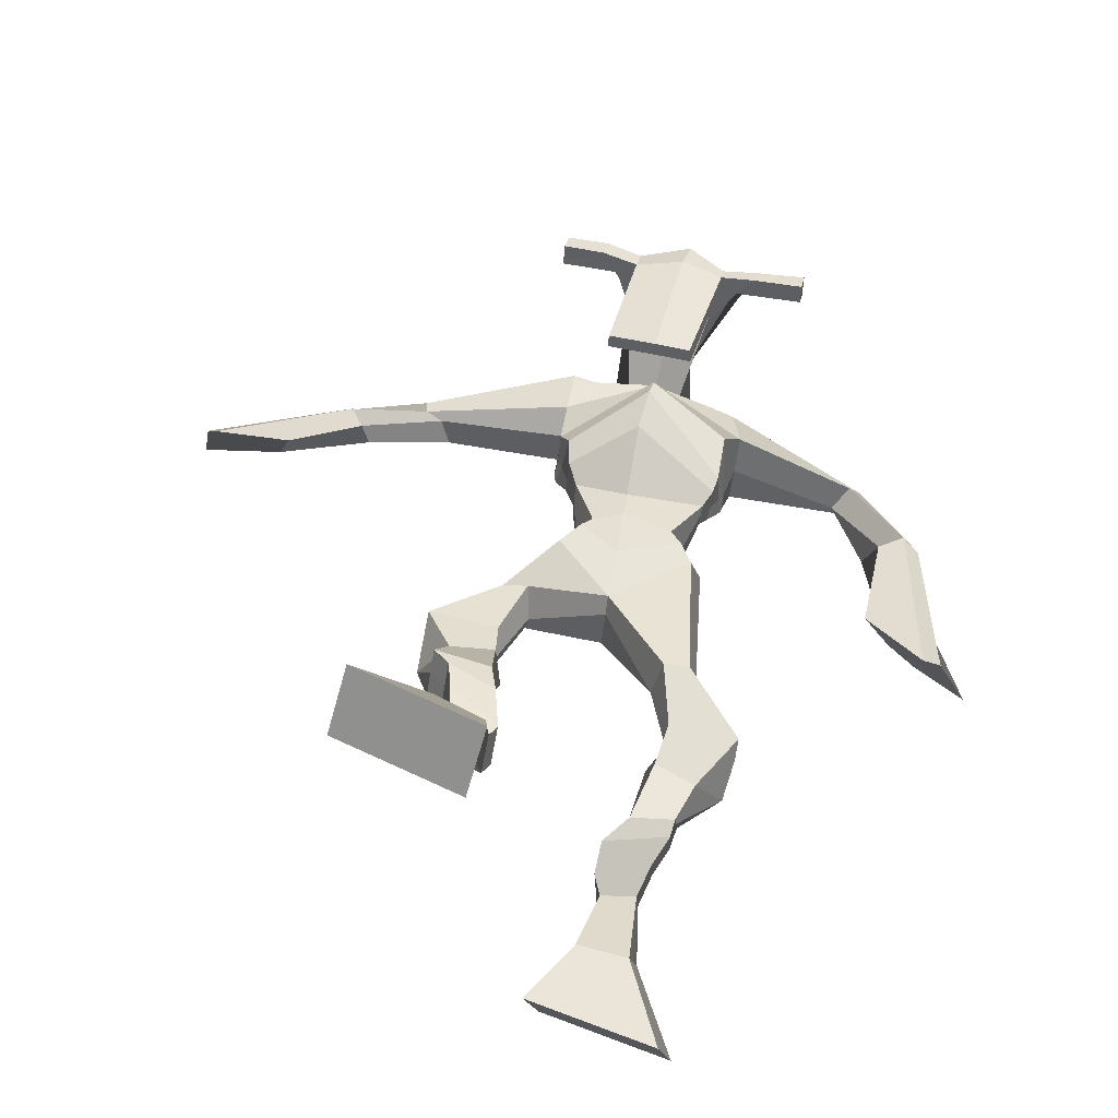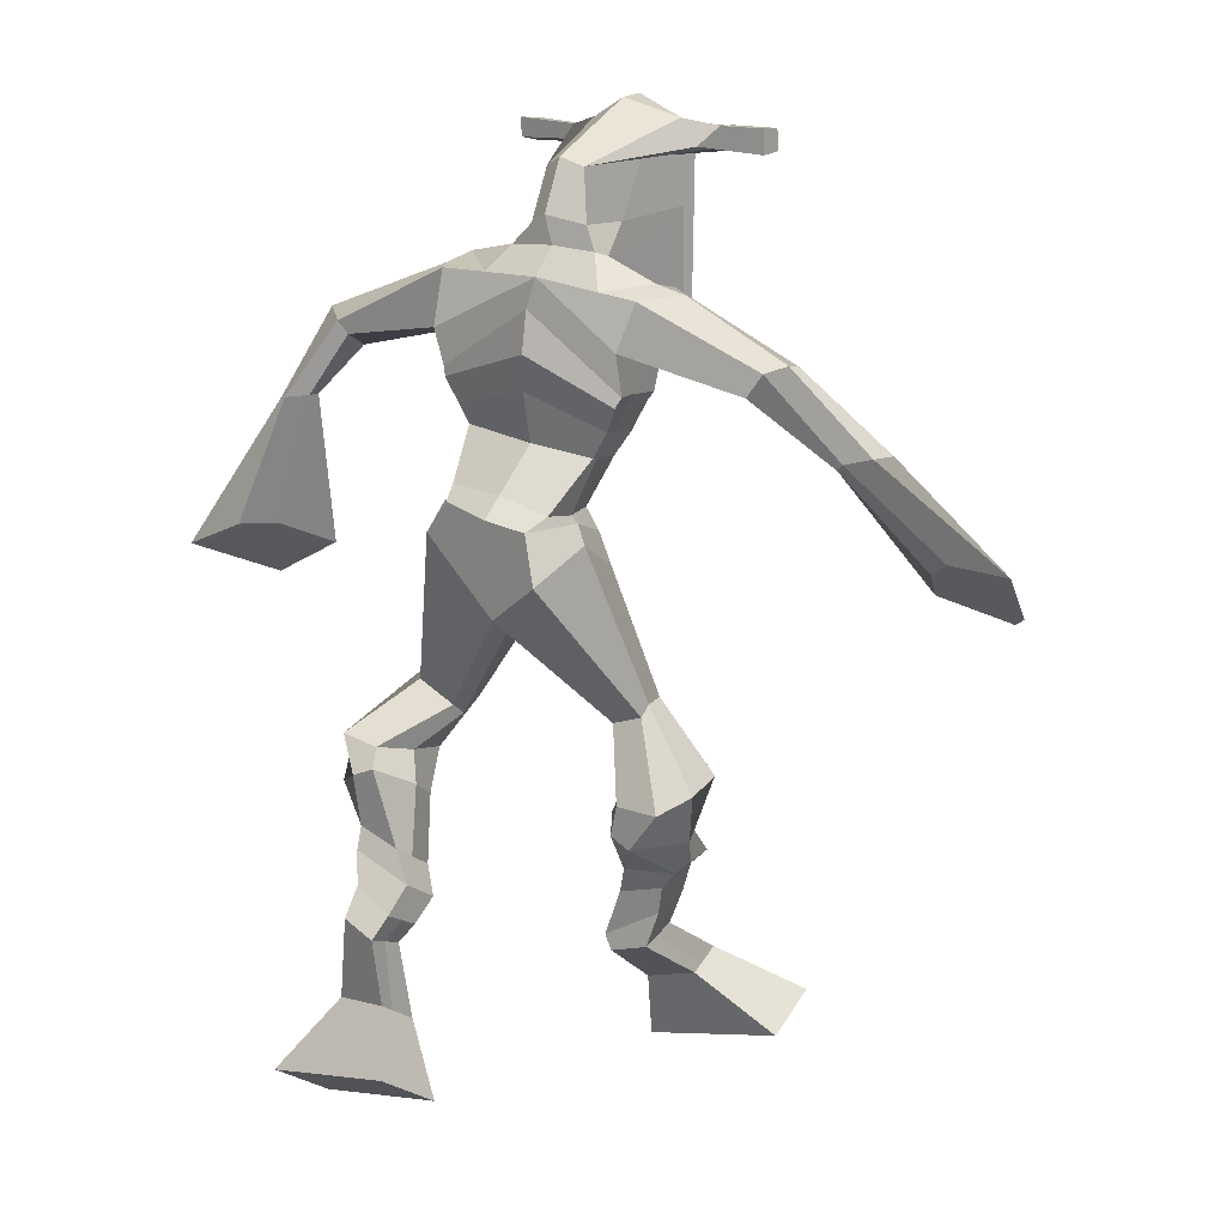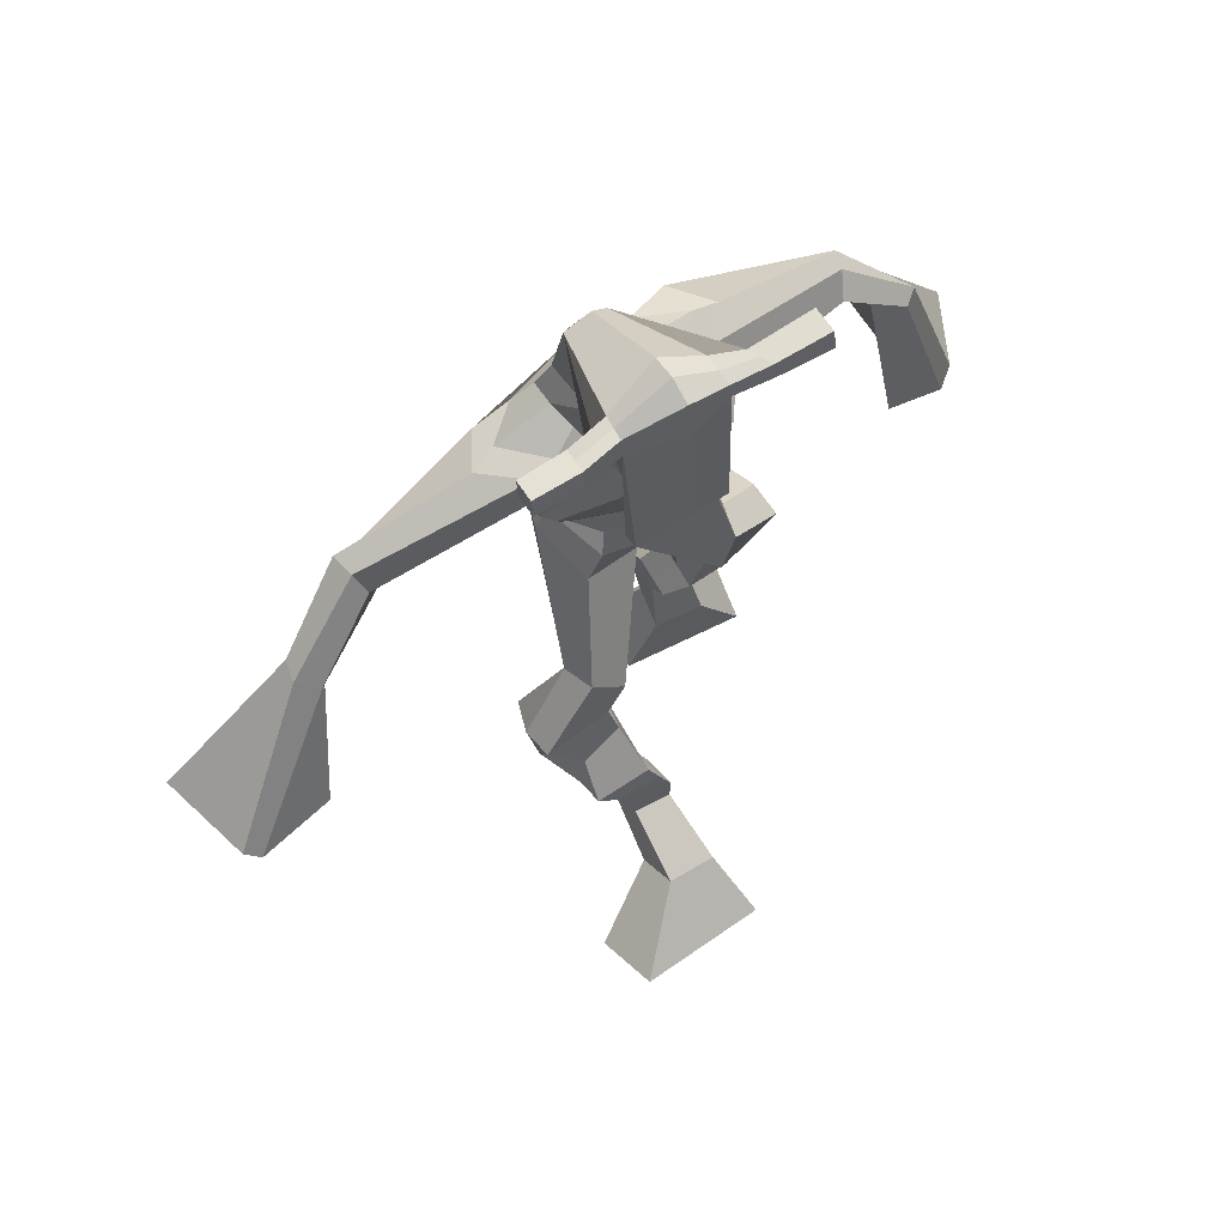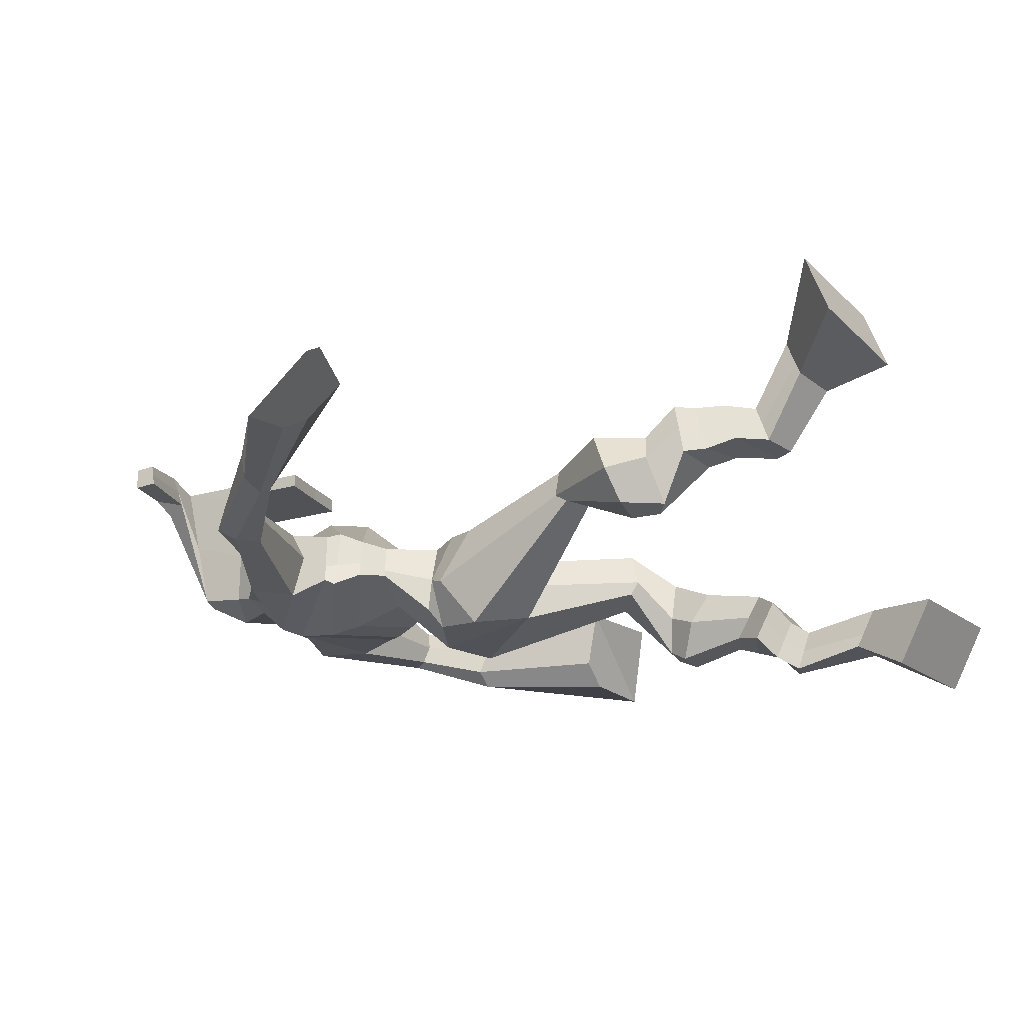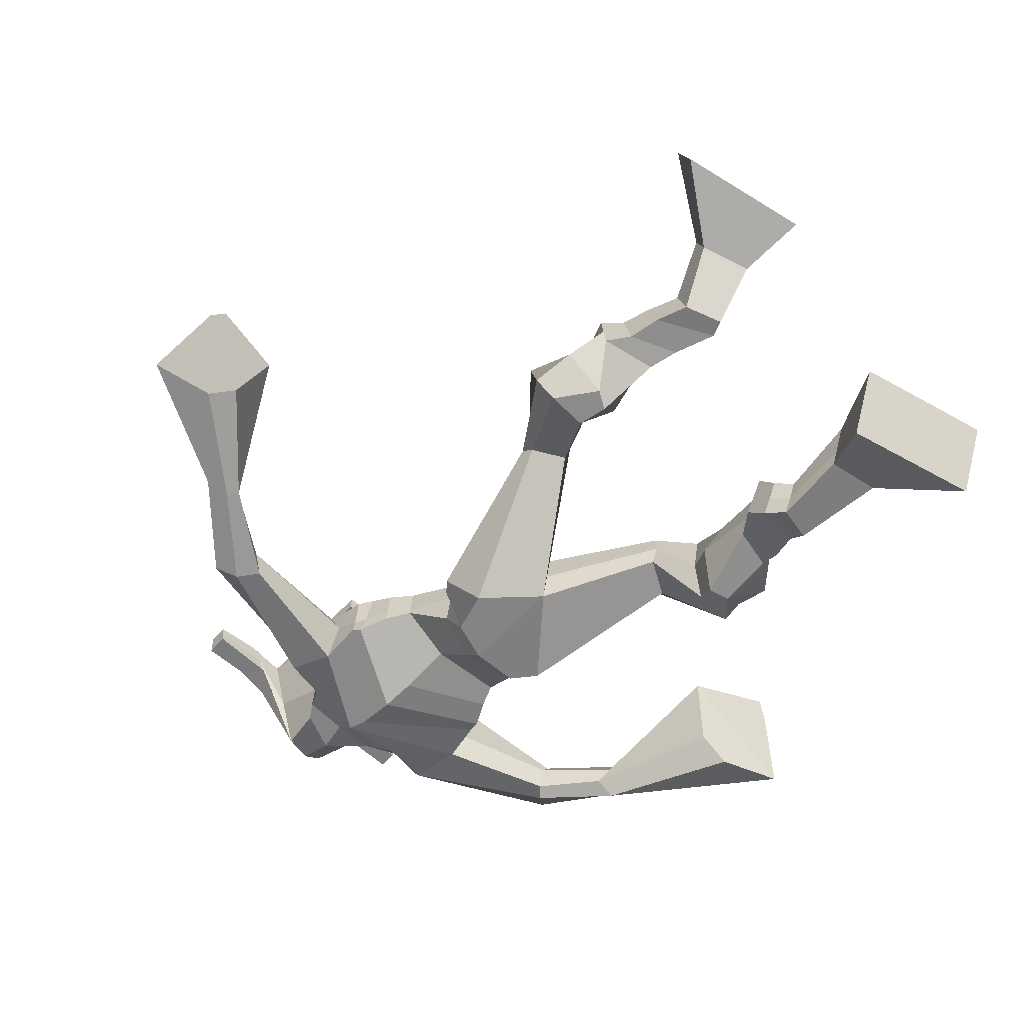
<metadata>
{"format":"obj","ext":"obj","renderer":"f3d","projection":"perspective","resolution":1024,"background":"white","views":[{"elev":43.5,"azim":17.0,"up":"+Z"},{"elev":9.3,"azim":-140.8,"up":"+Y"},{"elev":62.5,"azim":-30.8,"up":"+Y"},{"elev":-19.0,"azim":-63.4,"up":"+Z"},{"elev":-52.7,"azim":-39.3,"up":"+Z"}]}
</metadata>
<code>
o g
v 0.3328 0.7626 -0.2834
v 0.3554 0.6634 -0.2461
v 0.3433 0.7862 -0.2244
v 0.3742 0.7054 -0.1439
v 0.2529 0.7801 -0.2762
v 0.1491 0.6931 -0.2204
v 0.2635 0.8047 -0.2173
v 0.1679 0.735 -0.1181
v 0.3206 0.825 -0.3828
v 0.326 0.8472 -0.3243
v 0.2594 0.8401 -0.3801
v 0.2639 0.8623 -0.321
v 0.3267 0.8492 -0.389
v 0.3315 0.8715 -0.33
v 0.2417 0.8913 -0.3745
v 0.247 0.9113 -0.3123
v 0.3022 0.9145 -0.3859
v 0.3075 0.9345 -0.3237
v 0.2225 0.9341 -0.3919
v 0.2292 0.9565 -0.3158
v 0.2816 0.9542 -0.4025
v 0.2884 0.9766 -0.3263
v 0.1906 0.9616 -0.4025
v 0.1989 0.9789 -0.3193
v 0.2375 1.024 -0.486
v 0.2668 1.057 -0.3754
v 0.2112 1.006 -0.4791
v 0.2025 1.033 -0.3636
v 0.2235 1.068 -0.4906
v 0.2536 1.11 -0.3829
v 0.1609 1.061 -0.4837
v 0.1465 1.101 -0.3716
v 0.276 1.167 -0.4335
v 0.2735 1.194 -0.3695
v 0.2182 1.184 -0.4436
v 0.2304 1.203 -0.3878
v 0.3554 1.322 -0.5924
v 0.3634 1.328 -0.4896
v 0.2616 1.377 -0.6171
v 0.264 1.391 -0.4521
v 0.488 0.7807 -0.6777
v 0.4445 0.6953 -0.7268
v 0.4836 0.7505 -0.6213
v 0.437 0.6421 -0.6284
v 0.5699 0.7771 -0.674
v 0.6527 0.6676 -0.7259
v 0.5656 0.7463 -0.6173
v 0.6452 0.6144 -0.6275
v 0.4787 0.8816 -0.7057
v 0.487 0.8644 -0.6439
v 0.5359 0.9014 -0.699
v 0.5406 0.8769 -0.641
v 0.4663 0.9141 -0.6854
v 0.4713 0.8895 -0.6274
v 0.548 0.9379 -0.6609
v 0.5534 0.9095 -0.6021
v 0.4674 0.9495 -0.6467
v 0.4728 0.9212 -0.5879
v 0.5627 0.9841 -0.6456
v 0.5709 0.9479 -0.5751
v 0.4987 0.9936 -0.6342
v 0.5052 0.9573 -0.5635
v 0.5645 1.017 -0.6348
v 0.5714 0.9718 -0.5625
v 0.5268 1.104 -0.6495
v 0.5169 1.054 -0.544
v 0.5553 1.094 -0.6592
v 0.5841 1.042 -0.5575
v 0.534 1.132 -0.6343
v 0.5211 1.116 -0.5192
v 0.5989 1.143 -0.6323
v 0.6286 1.125 -0.5275
v 0.48 1.184 -0.5354
v 0.4924 1.186 -0.465
v 0.5294 1.217 -0.5491
v 0.528 1.211 -0.4854
v 0.439 1.439 -0.6296
v 0.4742 1.419 -0.4682
v 0.2966 1.782 -0.5691
v 0.3116 1.784 -0.4307
v 0.1751 1.686 -0.5519
v 0.1843 1.696 -0.4386
v 0.4688 1.71 -0.5796
v 0.4816 1.71 -0.4477
v 0.2092 1.763 -0.5461
v 0.2127 1.772 -0.4384
v 0.1512 1.753 -0.54
v 0.1754 1.767 -0.4289
v -0.008521 1.636 -0.517
v -0.04691 1.639 -0.4599
v -0.03362 1.667 -0.5148
v -0.06089 1.675 -0.4741
v -0.119 1.547 -0.4717
v -0.1479 1.555 -0.4118
v -0.1349 1.557 -0.4829
v -0.1774 1.567 -0.432
v -0.2225 1.418 -0.4119
v -0.2988 1.352 -0.3326
v -0.2612 1.437 -0.436
v -0.3199 1.363 -0.3457
v 0.3916 1.786 -0.5614
v 0.4083 1.788 -0.4579
v 0.4527 1.791 -0.5784
v 0.4493 1.79 -0.4712
v 0.6566 1.692 -0.5526
v 0.6754 1.693 -0.493
v 0.6708 1.711 -0.5587
v 0.69 1.719 -0.5225
v 0.7199 1.604 -0.5675
v 0.7841 1.6 -0.4914
v 0.7462 1.601 -0.5906
v 0.8107 1.597 -0.5142
v 0.8021 1.414 -0.5535
v 0.868 1.33 -0.4868
v 0.8478 1.412 -0.5887
v 0.8943 1.347 -0.5064
v 0.3101 2.017 -0.3695
v 0.3124 2.006 -0.3004
v 0.2301 1.989 -0.3455
v 0.2313 1.979 -0.314
v 0.3719 1.992 -0.3547
v 0.3783 1.978 -0.3139
v 0.3808 1.889 -0.3305
v 0.3151 1.891 -0.3291
v 0.2409 1.871 -0.3261
v 0.2535 1.849 -0.5158
v 0.3431 1.851 -0.5223
v 0.3005 1.862 -0.5452
v 0.3801 1.956 -0.3112
v 0.232 1.949 -0.3112
v 0.328 1.927 -0.5079
v 0.3063 1.937 -0.5078
v 0.3116 1.953 -0.2913
v 0.2657 1.924 -0.5061
v 0.1026 1.974 -0.3323
v 0.1034 1.975 -0.2994
v 0.1041 1.944 -0.296
v 0.1034 1.939 -0.3295
v 0.5155 1.992 -0.3461
v 0.5166 1.992 -0.3074
v 0.5191 1.96 -0.3034
v 0.518 1.964 -0.3394
v 0.2417 1.542 -0.5176
v 0.3244 1.56 -0.5485
v 0.4485 1.577 -0.532
v 0.4532 1.576 -0.4897
v 0.3345 1.538 -0.4624
v 0.2456 1.542 -0.4679
v 0.2173 1.578 -0.5176
v 0.4628 1.607 -0.4815
v 0.2234 1.578 -0.4562
v 0.3101 1.631 -0.5792
v 0.4557 1.607 -0.5457
v 0.3274 1.628 -0.3901
v 0.4371 1.957 -0.3061
v 0.435 1.983 -0.3092
v 0.4196 1.982 -0.3436
v 0.4027 1.96 -0.343
v 0.1716 1.978 -0.3359
v 0.1725 1.979 -0.3002
v 0.1732 1.946 -0.2965
v 0.2104 1.95 -0.3356
v 0.3229 1.737 -0.3027
v 0.3171 1.736 -0.3244
v 0.2427 1.733 -0.3222
v 0.3832 1.738 -0.3264
v 0.3812 1.739 -0.3044
v 0.2449 1.733 -0.3002
v 0.3053 1.819 -0.4686
v 0.2331 1.814 -0.5242
v 0.3491 1.817 -0.4708
v 0.2612 1.805 -0.4609
v 0.3647 1.823 -0.5369
v 0.3002 1.822 -0.5307
v 0.1887 1.612 -0.5371
v 0.4626 1.642 -0.4793
v 0.212 1.615 -0.4402
v 0.3023 1.681 -0.5903
v 0.4697 1.643 -0.5569
v 0.3246 1.704 -0.3765
v 0.1828 1.627 -0.5297
v 0.4629 1.674 -0.4209
v 0.1929 1.63 -0.449
v 0.2977 1.741 -0.5869
v 0.4688 1.657 -0.5603
v 0.3168 1.76 -0.4041
v 0.3293 1.495 -0.6061
v 0.4274 1.502 -0.5891
v 0.3447 1.48 -0.4507
v 0.266 1.469 -0.5817
v 0.4229 1.489 -0.4775
v 0.2961 1.469 -0.4663
v 0.1579 0.7126 -0.1728
v 0.3362 0.7702 -0.2638
v 0.2563 0.7884 -0.2567
v 0.3642 0.6829 -0.1986
v 0.3233 0.8357 -0.3536
v 0.2618 0.8511 -0.3507
v 0.3292 0.8602 -0.3595
v 0.2443 0.9013 -0.3434
v 0.3049 0.9245 -0.3548
v 0.2258 0.9453 -0.3539
v 0.285 0.9654 -0.3644
v 0.1947 0.9702 -0.3609
v 0.2773 1.043 -0.4338
v 0.1567 1.014 -0.4152
v 0.2499 1.09 -0.4381
v 0.1425 1.081 -0.4267
v 0.2839 1.163 -0.4082
v 0.2123 1.201 -0.4342
v 0.3597 1.329 -0.5331
v 0.2339 1.429 -0.5445
v 0.6492 0.6429 -0.6801
v 0.4866 0.7707 -0.6591
v 0.5685 0.7668 -0.6552
v 0.441 0.6705 -0.6811
v 0.4831 0.8731 -0.6749
v 0.5385 0.8891 -0.67
v 0.4689 0.9019 -0.6564
v 0.5507 0.9237 -0.6315
v 0.4701 0.9353 -0.6173
v 0.5668 0.966 -0.6104
v 0.502 0.9754 -0.5989
v 0.5679 0.9942 -0.5987
v 0.4964 1.079 -0.5949
v 0.6206 1.07 -0.6113
v 0.5158 1.122 -0.578
v 0.6241 1.132 -0.5838
v 0.4777 1.169 -0.5159
v 0.5346 1.23 -0.5333
v 0.4786 1.472 -0.5497
v 0.1832 1.671 -0.4836
v 0.4748 1.71 -0.52
v 0.1552 1.774 -0.4927
v 0.1182 1.761 -0.48
v -0.0206 1.636 -0.4719
v -0.06881 1.679 -0.5083
v -0.1309 1.55 -0.44
v -0.1699 1.565 -0.4668
v -0.1883 1.381 -0.3477
v -0.3644 1.432 -0.4545
v 0.4552 1.812 -0.5163
v 0.4965 1.795 -0.519
v 0.65 1.676 -0.5276
v 0.6933 1.73 -0.5461
v 0.7454 1.602 -0.5241
v 0.785 1.599 -0.5579
v 0.7651 1.381 -0.4737
v 0.9345 1.378 -0.6028
v 0.3109 2.023 -0.3337
v 0.2307 1.984 -0.3297
v 0.3751 1.985 -0.3343
v 0.3519 1.869 -0.4385
v 0.26 1.852 -0.4336
v 0.3553 1.941 -0.4096
v 0.2476 1.936 -0.4086
v 0.103 1.974 -0.3159
v 0.1037 1.941 -0.3128
v 0.516 1.992 -0.3267
v 0.5186 1.962 -0.3214
v 0.4502 1.576 -0.5131
v 0.2424 1.542 -0.5081
v 0.4586 1.607 -0.5194
v 0.2196 1.578 -0.4953
v 0.4199 1.959 -0.3246
v 0.4273 1.982 -0.3264
v 0.1918 1.948 -0.3161
v 0.1721 1.978 -0.318
v 0.2365 1.808 -0.4917
v 0.3683 1.821 -0.5051
v 0.4651 1.642 -0.5293
v 0.1995 1.614 -0.5002
v 0.4687 1.658 -0.5357
v 0.1882 1.629 -0.5038
v 0.2708 1.465 -0.5274
v 0.4337 1.494 -0.5357
v 0.3315 1.464 -0.6335
v 0.4149 1.481 -0.6166
v 0.3557 1.4 -0.4586
v 0.2805 1.449 -0.6117
v 0.4473 1.456 -0.4663
v 0.286 1.436 -0.4513
v 0.4537 1.484 -0.5419
v 0.2538 1.456 -0.5347
f 1 5 11 9
f 4 3 7 8
f 193 195 5 6
f 193 196 4 8
f 196 194 3 4
f 6 5 1 2
f 198 12 16 200
f 7 3 10 12
f 195 7 12 198
f 194 1 9 197
f 200 16 20 202
f 12 10 14 16
f 9 11 15 13
f 197 9 13 199
f 20 18 22 24
f 16 14 18 20
f 13 15 19 17
f 199 13 17 201
f 21 23 27 25
f 17 19 23 21
f 201 17 21 203
f 202 20 24 204
f 206 28 32 208
f 203 21 25 205
f 204 24 28 206
f 24 22 26 28
f 29 31 35 33
f 28 26 30 32
f 25 27 31 29
f 205 25 29 207
f 209 33 37 211
f 207 29 33 209
f 208 32 36 210
f 32 30 34 36
f 185 184 79 83
f 210 36 40 212
f 36 34 38 40
f 33 35 39 37
f 41 49 51 45
f 44 48 47 43
f 213 46 45 215
f 213 48 44 216
f 216 44 43 214
f 46 42 41 45
f 218 220 56 52
f 47 52 50 43
f 215 218 52 47
f 214 217 49 41
f 220 222 60 56
f 52 56 54 50
f 49 53 55 51
f 217 219 53 49
f 60 64 62 58
f 56 60 58 54
f 53 57 59 55
f 219 221 57 53
f 61 65 67 63
f 57 61 63 59
f 221 223 61 57
f 222 224 64 60
f 226 228 72 68
f 223 225 65 61
f 224 226 68 64
f 64 68 66 62
f 69 73 75 71
f 68 72 70 66
f 65 69 71 67
f 225 227 69 65
f 229 211 37 73
f 227 229 73 69
f 228 230 76 72
f 72 76 74 70
f 184 181 81 79
f 230 231 78 76
f 76 78 38 74
f 73 37 77 75
f 268 159 135 257
f 133 129 122 118
f 186 182 84 80
f 274 183 82 232
f 273 185 83 233
f 183 186 80 82
f 234 235 88 86
f 82 88 92 90
f 82 80 86 88
f 79 81 87 85
f 90 92 96 94
f 235 87 91 237
f 232 82 90 236
f 87 81 89 91
f 95 93 97 99
f 236 90 94 238
f 91 89 93 95
f 237 91 95 239
f 240 98 100 241
f 239 95 99 241
f 94 96 100 98
f 238 94 98 240
f 242 102 104 243
f 83 79 101 103
f 80 84 104 102
f 104 84 106 108
f 108 106 110 112
f 83 103 107 105
f 233 83 105 244
f 243 104 108 245
f 109 111 115 113
f 245 108 112 247
f 105 107 111 109
f 244 105 109 246
f 248 113 115 249
f 246 109 113 248
f 112 110 114 116
f 247 112 116 249
f 250 117 119 251
f 250 118 122 252
f 156 155 141 140
f 131 132 117 121
f 132 134 119 117
f 130 133 118 120
f 172 169 124 125
f 174 170 126 128
f 173 174 128 127
f 270 173 127 253
f 169 171 123 124
f 269 172 125 254
f 129 133 163 167
f 128 126 134 132
f 127 128 132 131
f 253 127 131 255
f 130 125 165 168
f 254 125 130 256
f 258 137 136 257
f 161 160 136 137
f 267 161 137 258
f 159 162 138 135
f 260 142 139 259
f 158 157 139 142
f 266 156 140 259
f 265 158 142 260
f 192 189 147 148
f 276 188 145 261
f 275 192 148 262
f 189 191 146 147
f 187 190 143 144
f 188 187 144 145
f 148 147 154 151
f 261 145 153 263
f 262 148 151 264
f 147 146 150 154
f 144 143 149 152
f 145 144 152 153
f 255 131 158 265
f 252 122 156 266
f 131 121 157 158
f 122 129 155 156
f 119 134 162 159
f 256 130 161 267
f 130 120 160 161
f 251 119 159 268
f 165 164 163 168
f 164 166 167 163
f 133 130 168 163
f 123 129 167 166
f 124 123 166 164
f 125 124 164 165
f 234 86 172 269
f 80 102 171 169
f 242 101 173 270
f 101 79 174 173
f 79 85 170 174
f 86 80 169 172
f 151 154 180 177
f 263 153 179 271
f 264 151 177 272
f 154 150 176 180
f 152 149 175 178
f 153 152 178 179
f 177 180 186 183
f 271 179 185 273
f 272 177 183 274
f 180 176 182 186
f 178 175 181 184
f 179 178 184 185
f 278 277 187 188
f 277 280 190 187
f 279 281 191 189
f 284 282 192 275
f 283 278 188 276
f 282 279 189 192
f 281 283 276 191
f 280 284 275 190
f 175 272 274 181
f 176 271 273 182
f 149 264 272 175
f 150 263 271 176
f 102 242 270 171
f 85 234 269 170
f 120 251 268 160
f 134 256 267 162
f 121 252 266 157
f 129 255 265 155
f 143 262 264 149
f 146 261 263 150
f 190 275 262 143
f 191 276 261 146
f 155 265 260 141
f 157 266 259 139
f 141 260 259 140
f 162 267 258 138
f 138 258 257 135
f 126 254 256 134
f 123 253 255 129
f 170 269 254 126
f 171 270 253 123
f 117 250 252 121
f 118 250 251 120
f 111 247 249 115
f 110 246 248 114
f 114 248 249 116
f 106 244 246 110
f 107 245 247 111
f 103 243 245 107
f 84 233 244 106
f 101 242 243 103
f 93 238 240 97
f 96 239 241 100
f 97 240 241 99
f 92 237 239 96
f 89 236 238 93
f 81 232 236 89
f 88 235 237 92
f 85 87 235 234
f 182 273 233 84
f 181 274 232 81
f 160 268 257 136
f 75 77 231 230
f 71 75 230 228
f 70 74 229 227
f 74 38 211 229
f 66 70 227 225
f 63 67 226 224
f 62 66 225 223
f 67 71 228 226
f 59 63 224 222
f 58 62 223 221
f 54 58 221 219
f 50 54 219 217
f 55 59 222 220
f 43 50 217 214
f 45 51 218 215
f 51 55 220 218
f 42 216 214 41
f 46 213 216 42
f 48 213 215 47
f 35 210 212 39
f 31 208 210 35
f 30 207 209 34
f 34 209 211 38
f 26 205 207 30
f 23 204 206 27
f 22 203 205 26
f 27 206 208 31
f 19 202 204 23
f 18 201 203 22
f 14 199 201 18
f 10 197 199 14
f 15 200 202 19
f 3 194 197 10
f 5 195 198 11
f 11 198 200 15
f 2 1 194 196
f 6 2 196 193
f 8 7 195 193
f 39 212 284 280
f 78 231 283 281
f 40 38 279 282
f 231 77 278 283
f 212 40 282 284
f 38 78 281 279
f 37 39 280 277
f 77 37 277 278

</code>
